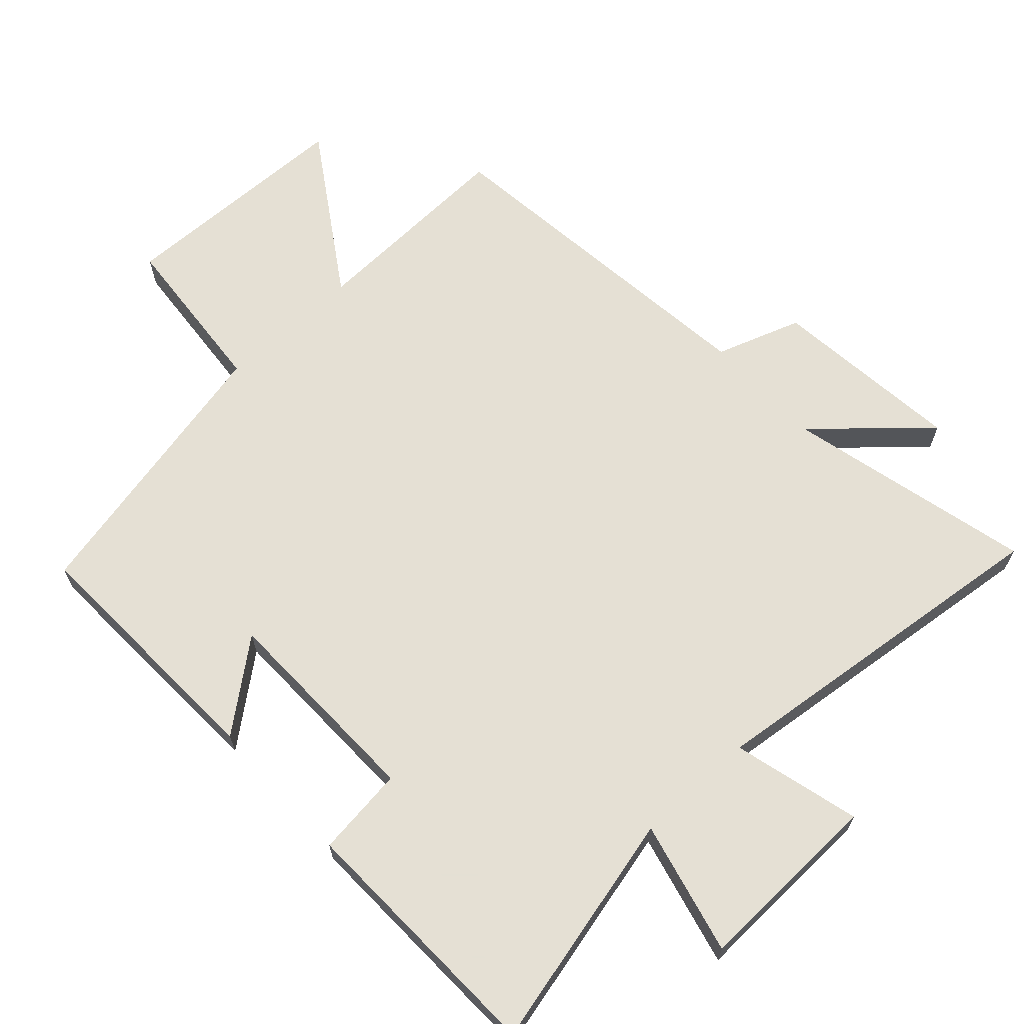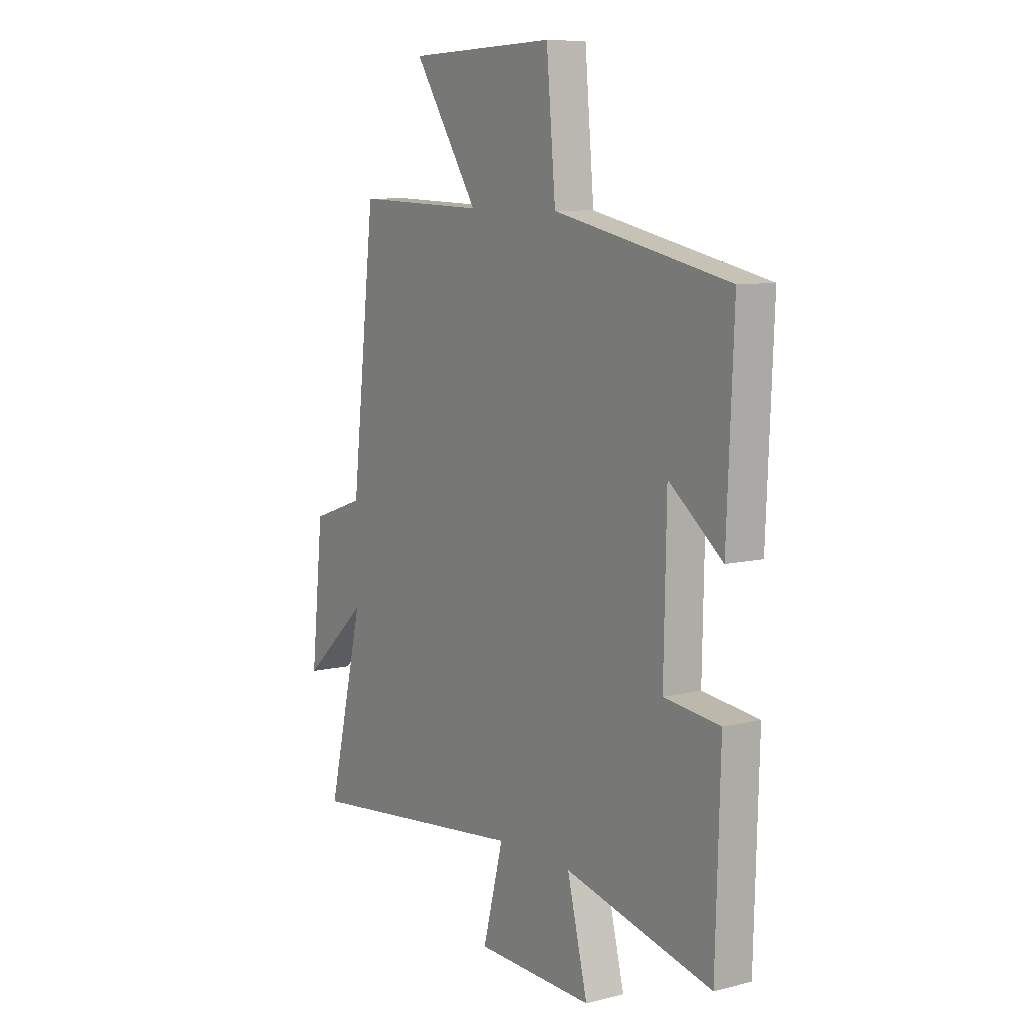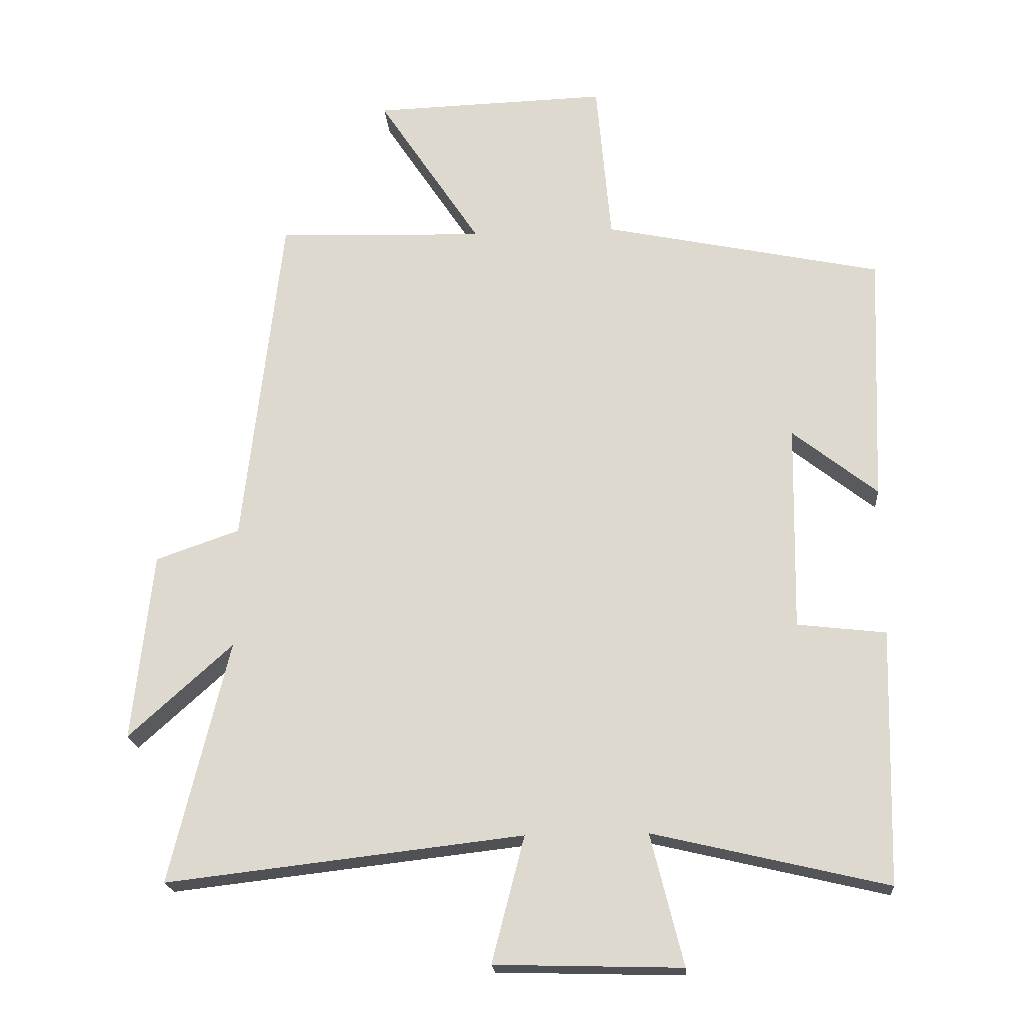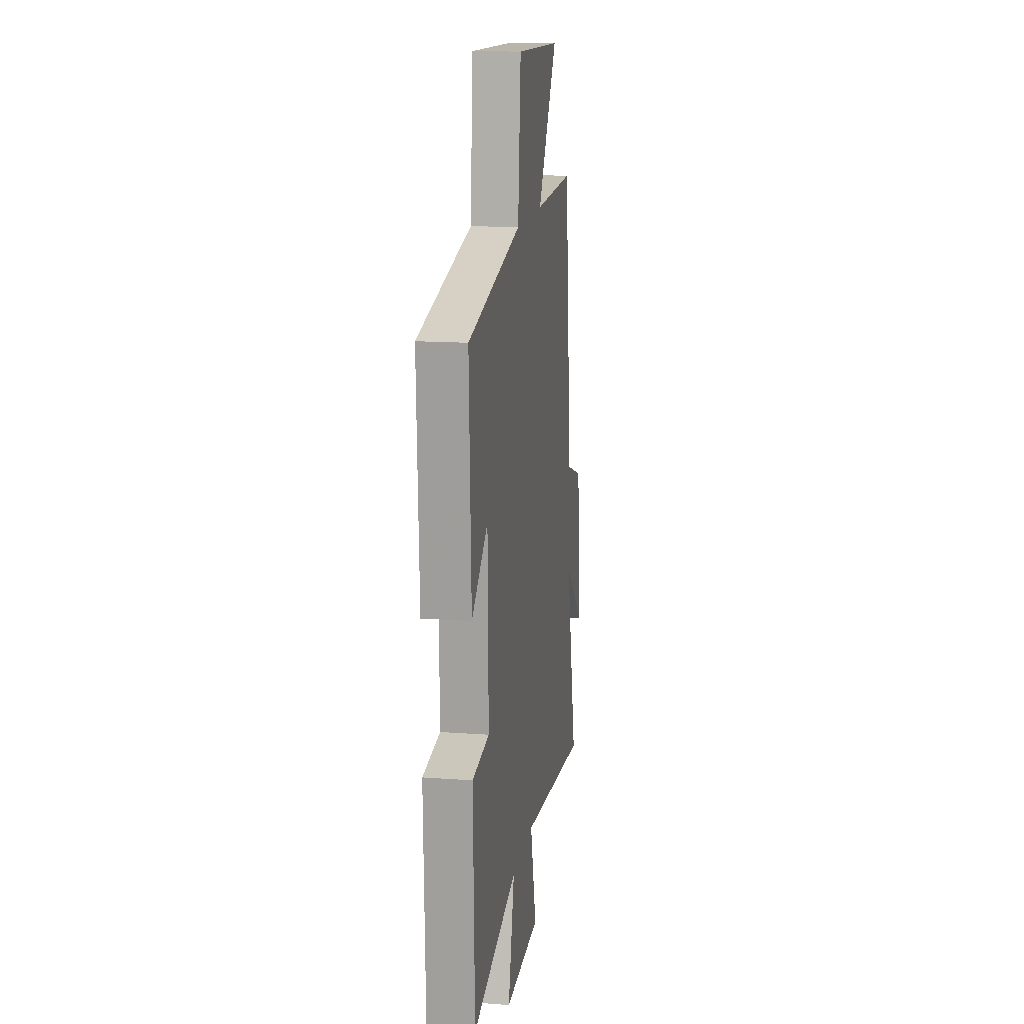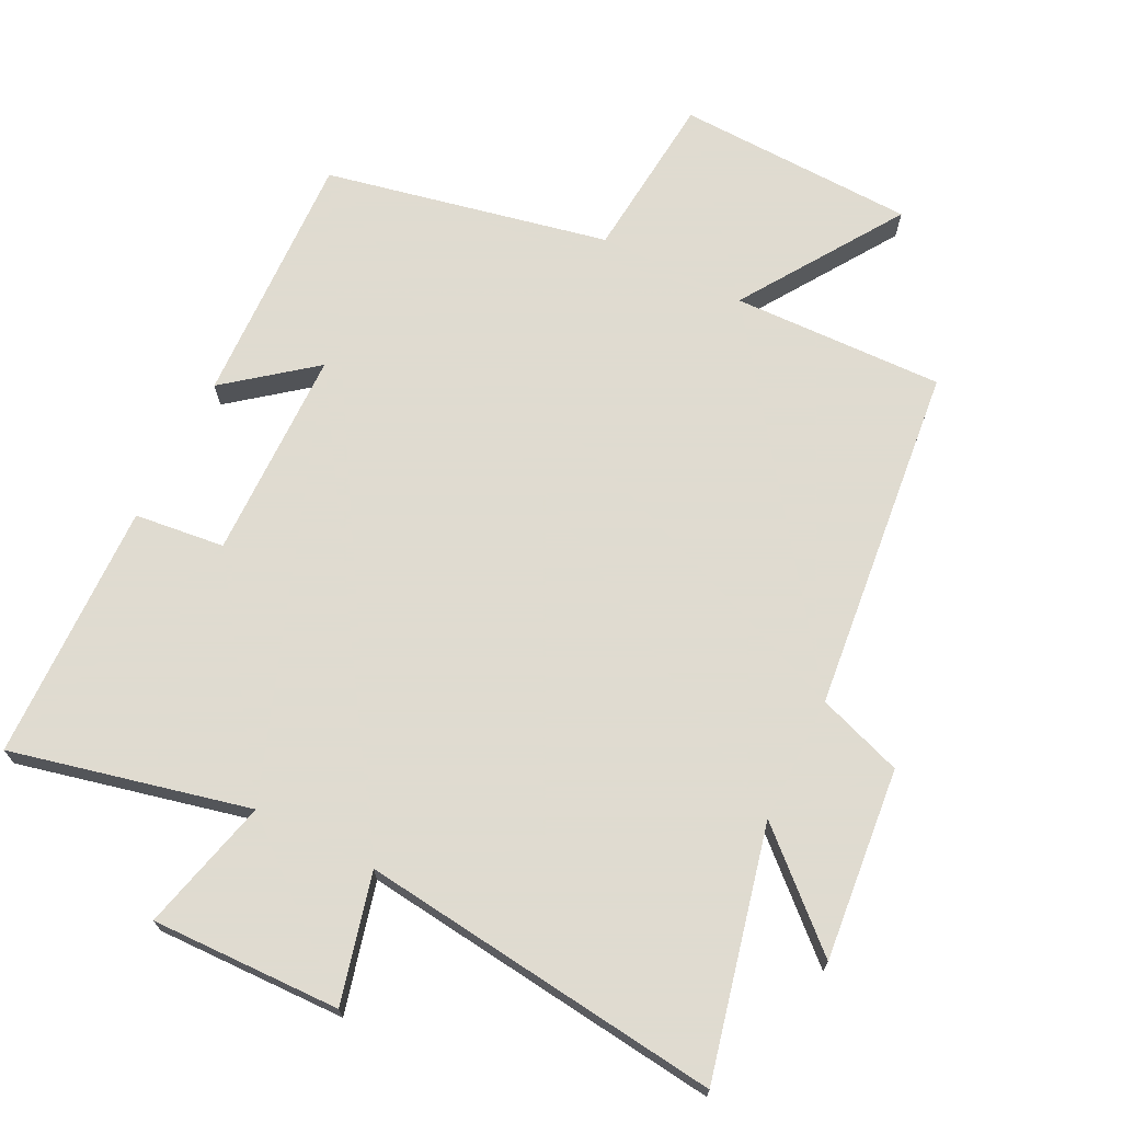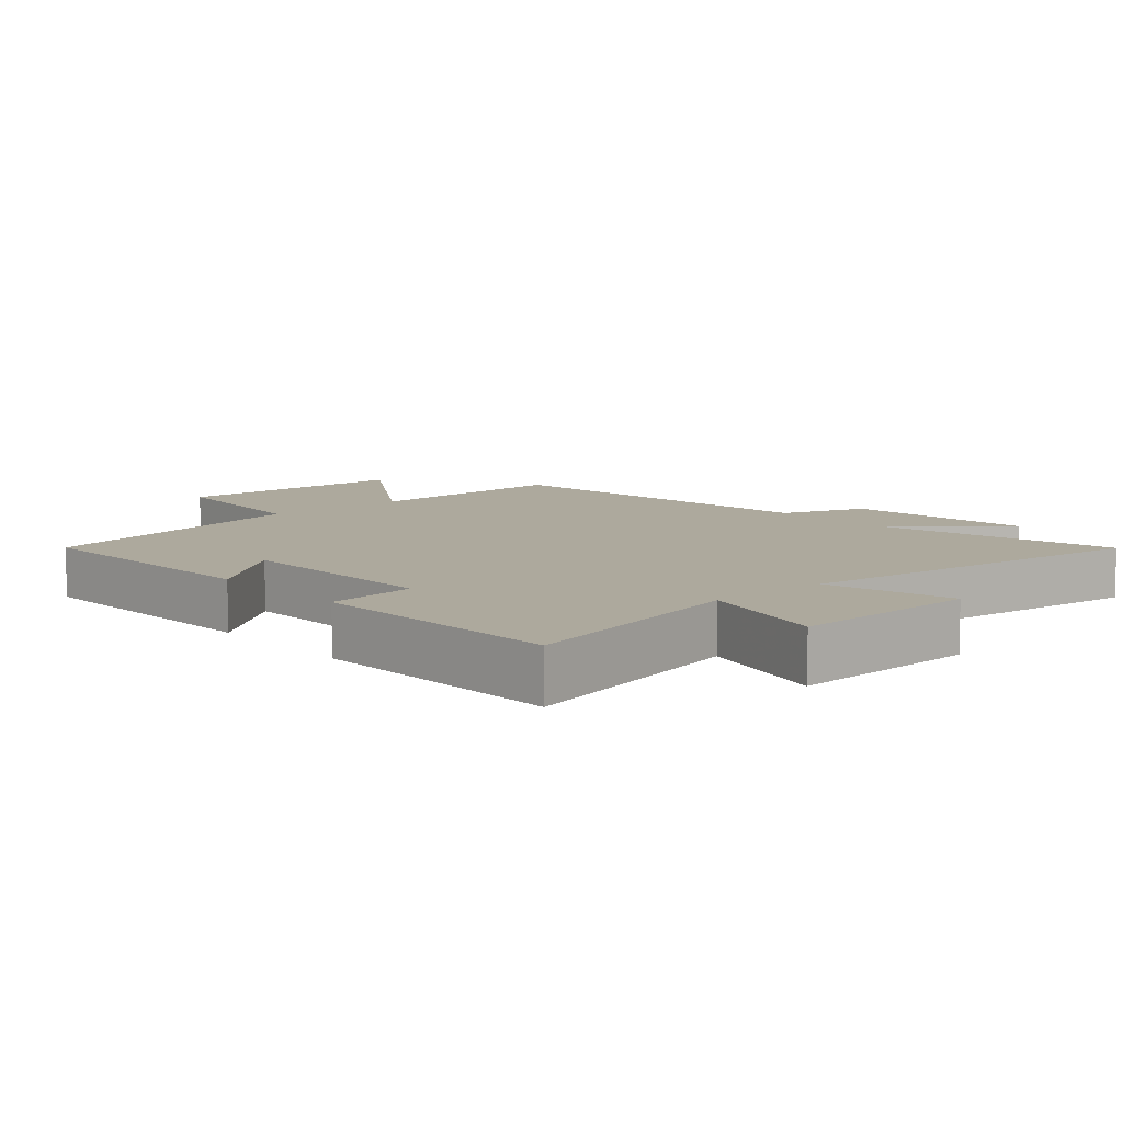
<metadata>
{"format":"obj","ext":"obj","renderer":"f3d","projection":"perspective","resolution":1024,"background":"white","views":[{"elev":65.9,"azim":137.4,"up":"+Y"},{"elev":8.7,"azim":56.0,"up":"+Z"},{"elev":-20.5,"azim":4.6,"up":"+Z"},{"elev":15.2,"azim":98.9,"up":"+Z"},{"elev":70.2,"azim":-153.2,"up":"+Y"},{"elev":8.9,"azim":138.8,"up":"+Y"}]}
</metadata>
<code>
v 0.516 0.07 0.41
v 0.5 0.07 0.029
v 0.372 0.07 0.131
v 0.366 0.07 -0.183
v 0.5 0.07 -0.199
v 0.489 0.07 -0.584
v 0.135 0.07 -0.5
v 0.184 0.07 -0.698
v -0.098 0.07 -0.69
v -0.049 0.07 -0.5
v -0.588 0.07 -0.562
v -0.5 0.07 -0.194
v -0.657 0.07 -0.336
v -0.627 0.07 -0.05
v -0.5 0.07 -0.006
v -0.442 0.07 0.511
v -0.127 0.07 0.5
v -0.283 0.07 0.739
v 0.073 0.07 0.749
v 0.095 0.07 0.5
v 0.516 0 0.41
v 0.5 0 0.029
v 0.372 0 0.131
v 0.366 0 -0.183
v 0.5 0 -0.199
v 0.489 0 -0.584
v 0.135 0 -0.5
v 0.184 0 -0.698
v -0.098 0 -0.69
v -0.049 0 -0.5
v -0.588 0 -0.562
v -0.5 0 -0.194
v -0.657 0 -0.336
v -0.627 0 -0.05
v -0.5 0 -0.006
v -0.442 0 0.511
v -0.127 0 0.5
v -0.283 0 0.739
v 0.073 0 0.749
v 0.095 0 0.5
f 17 18 19 20
f 17 20 1
f 15 16 17 1
f 12 13 14 15
f 12 15 1
f 10 11 12 1
f 7 8 9 10
f 4 5 6 7
f 3 4 7 10
f 1 2 3
f 1 3 10
f 40 39 38 37
f 21 40 37
f 21 37 36 35
f 35 34 33 32
f 21 35 32
f 21 32 31 30
f 30 29 28 27
f 27 26 25 24
f 30 27 24 23
f 23 22 21
f 30 23 21
f 1 21 22 2
f 2 22 23 3
f 3 23 24 4
f 4 24 25 5
f 5 25 26 6
f 6 26 27 7
f 7 27 28 8
f 8 28 29 9
f 9 29 30 10
f 10 30 31 11
f 11 31 32 12
f 12 32 33 13
f 13 33 34 14
f 14 34 35 15
f 15 35 36 16
f 16 36 37 17
f 17 37 38 18
f 18 38 39 19
f 19 39 40 20
f 20 40 21 1

</code>
